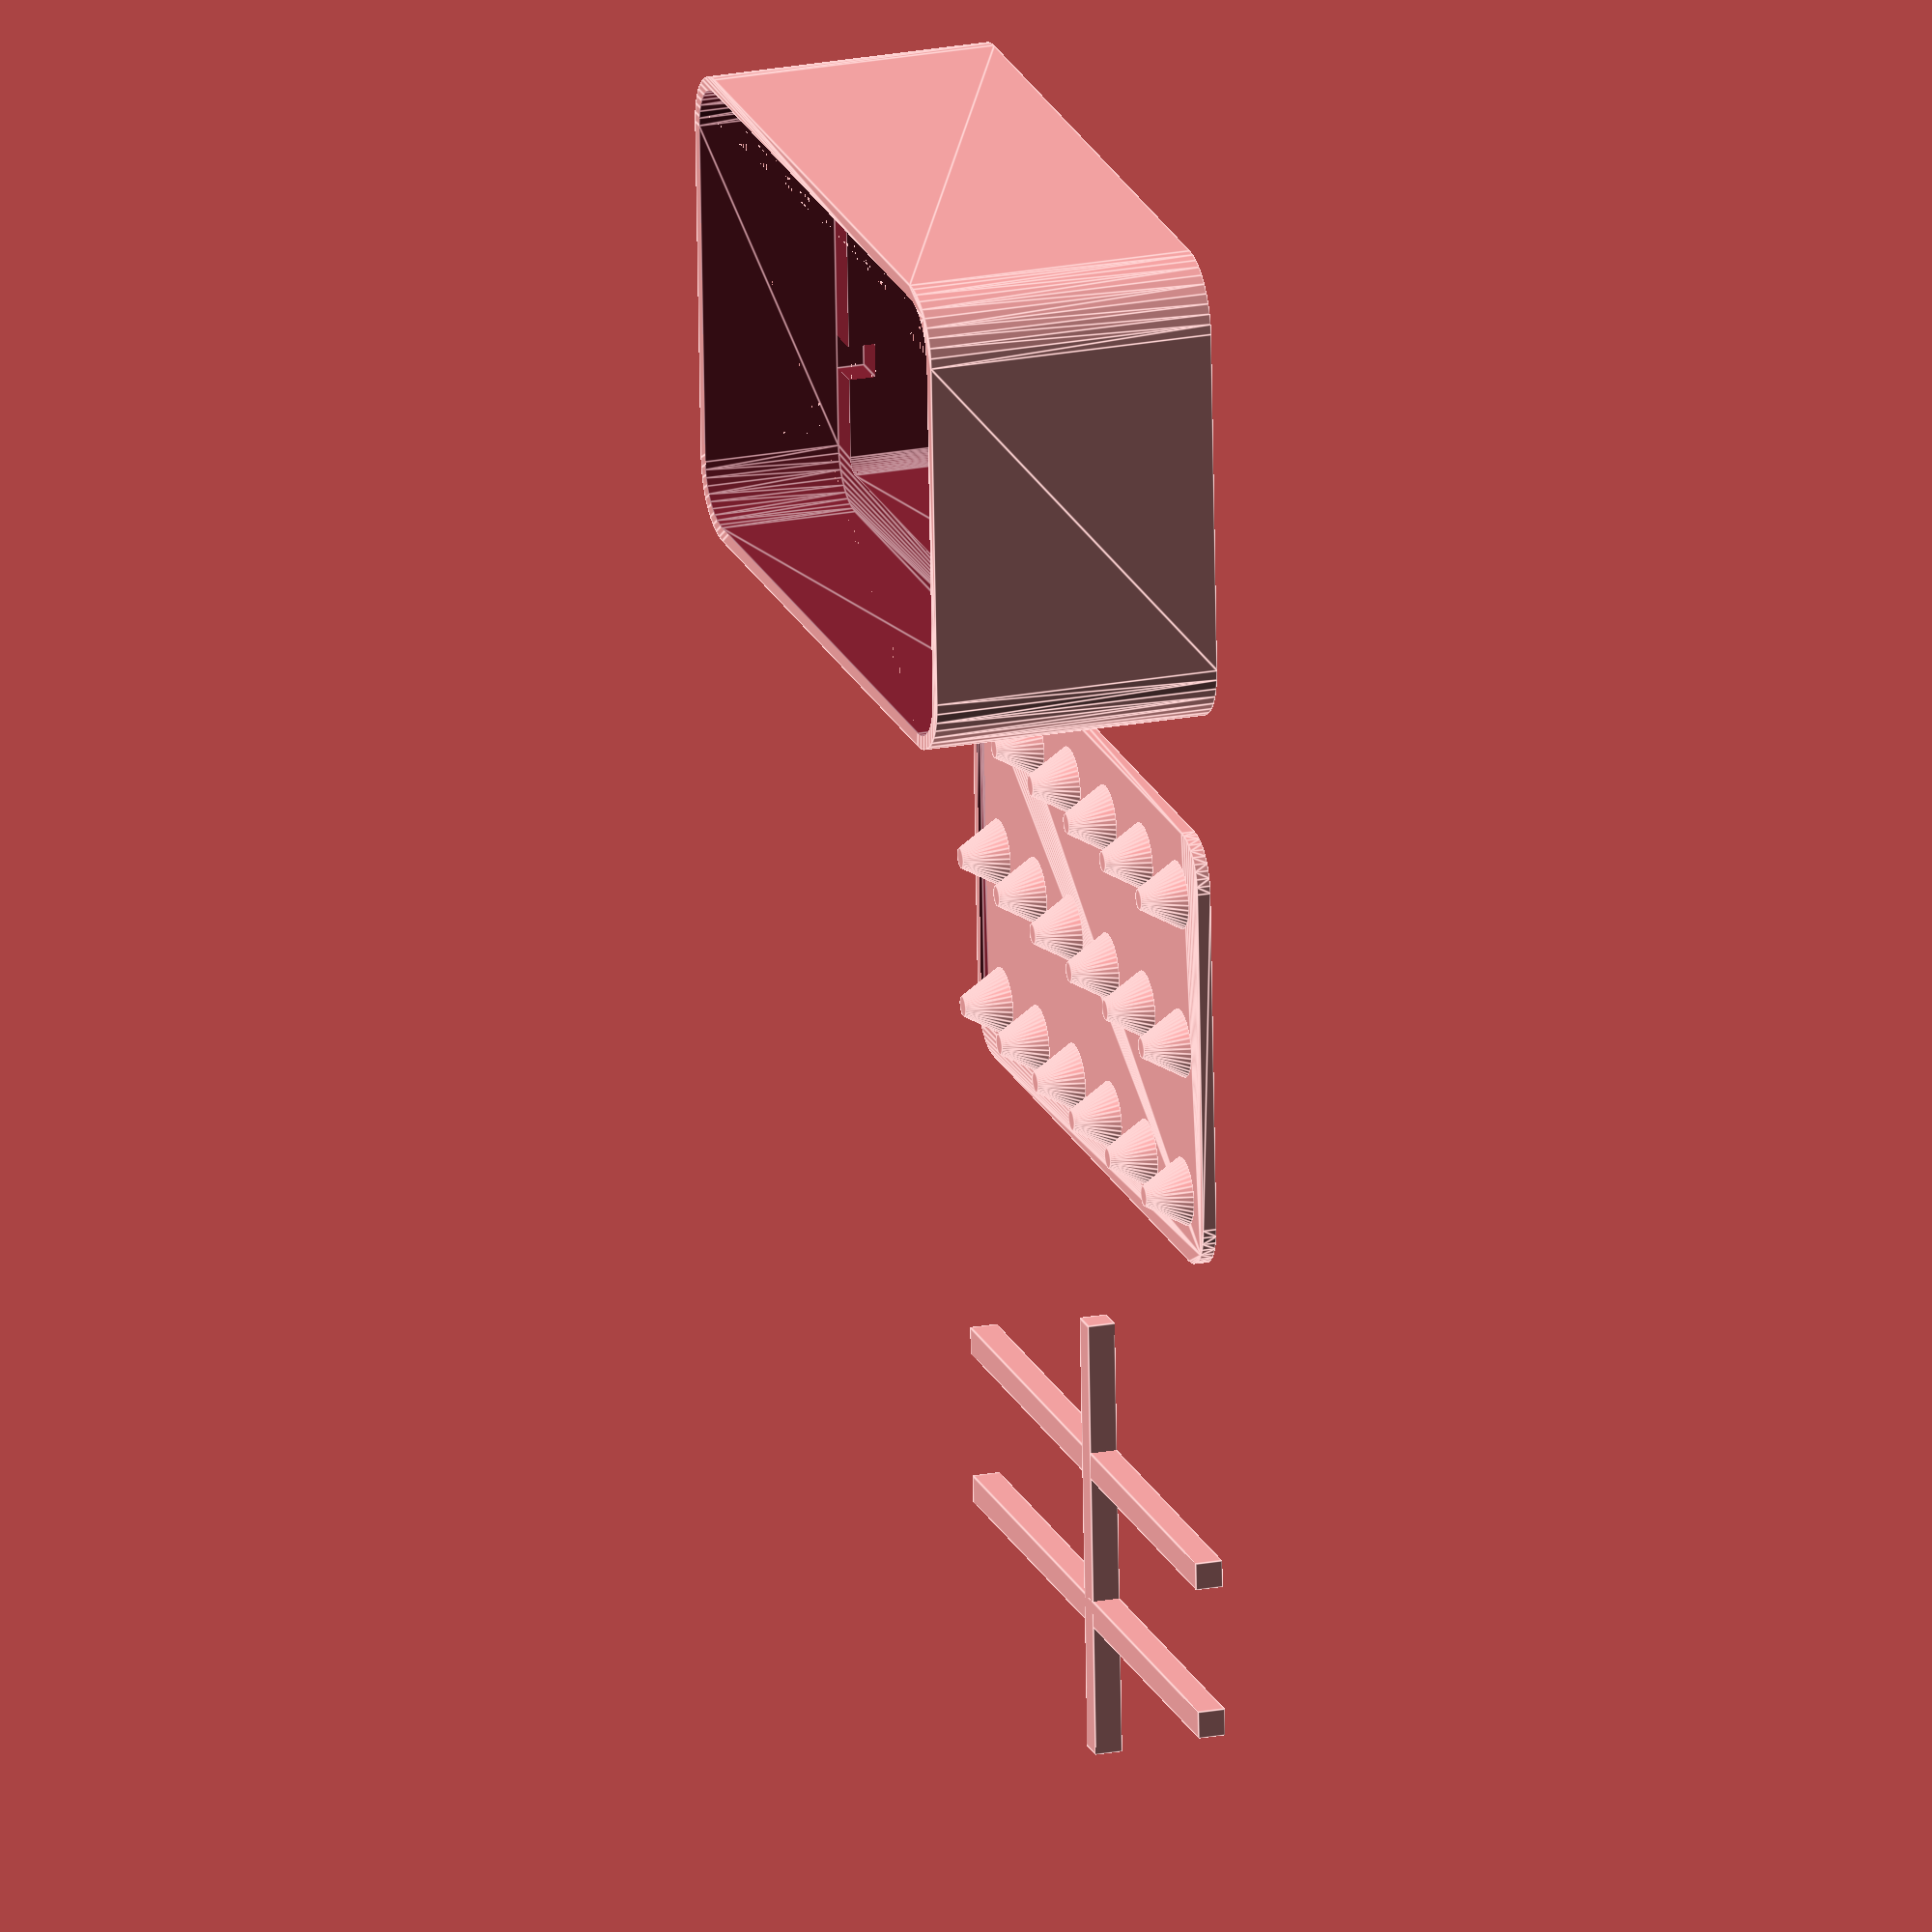
<openscad>
tolerance = 0.5;
fudge = 0.005;
$fn = 40;

module cyl(dims) {
    scale(dims) translate([0.5, 0.5, 0]) cylinder(h=1, d=1);
}

module rrect(dims, border_radius) {
    cyl_d = border_radius * 2;
    hull() {
        for (ax=[0:1:1]) {
            for (ay=[0:1:1]) {
                translate([
                    ax * (dims.x - cyl_d),
                    ay * (dims.y - cyl_d),
                    0
                ]) cyl([
                    cyl_d,
                    cyl_d,
                    dims.z
                ]);
            }
        }
    }
}

function addz(xy, z) = concat(xy, [z]);

module base(
    pack_dims,
    pack_border_radius,
    wall_width,
    floor_width,
    support_width,
    support_height,
    lip_height,
    chamber_height,
    rack_rim_width,
    first_pill_center,
    pill_distance,
    pill_size,
    num_pills
) {
    difference() {

        // exterior
        rrect([
            wall_width + tolerance + pack_dims.x + tolerance + wall_width,
            wall_width + tolerance + pack_dims.y + tolerance + wall_width,
            floor_width + chamber_height + lip_height
        ], pack_border_radius + tolerance + wall_width);

        // space above rack
        translate([
            wall_width,
            wall_width,
            floor_width + chamber_height
        ]) rrect([
            tolerance + pack_dims.x + tolerance,
            tolerance + pack_dims.y + tolerance,
            lip_height + fudge
        ], pack_border_radius + tolerance);

        // support holes
        translate([
            wall_width,
            wall_width,
            floor_width + chamber_height - support_width + fudge,
        ]) support(
            [
                tolerance + pack_dims.x + tolerance,
                tolerance + pack_dims.y + tolerance
            ],
            tolerance + support_width + tolerance,
            support_height,
            [
                first_pill_center.x + tolerance,
                first_pill_center.y + tolerance
            ],
            pill_distance,
            pill_size,
            num_pills
        );

        // collection chamber
        translate([
            wall_width + tolerance + rack_rim_width,
            wall_width + tolerance + rack_rim_width,
            floor_width
        ]) rrect([
            pack_dims.x - 2 * rack_rim_width,
            pack_dims.y - 2 * rack_rim_width,
            chamber_height + fudge,
        ], pack_border_radius - rack_rim_width);
    }
}

module support(
    pack_dims,
    support_width,
    support_height,
    first_pill_center,
    pill_distance,
    pill_size,
    num_pills
) {
    for (i = [0:1:num_pills.x - 2]) {
        translate([
            first_pill_center.x
            + pill_distance.x / 2
            + pill_distance.x * i
            - support_width / 2,
            0,
            0
        ]) cube([
            support_width,
            pack_dims.y,
            support_height
        ]);
    }
    
    half_height = (num_pills.y / 2) - 1;
    translate([
        0,
        first_pill_center.y
        + pill_distance.y / 2
        + pill_distance.y * half_height
        - support_width / 2,
        0
    ]) cube([
        pack_dims.x,
        support_width,
        support_height
    ]);
}

module maiden(
    pack_dims,
    pack_border_radius,
    wall_width,
    rack_rim_width,
    first_pill_center,
    pill_distance,
    pill_size,
    num_pills,
    bluntness,
    label_indent,
    skip
) {

    bottom_height = first_pill_center.y - pill_size.y/2;

    difference() {

        // surface
        rrect([
            pack_dims.x,
            pack_dims.y,
            wall_width
        ], pack_border_radius);

        // label
        translate([
            pack_border_radius,
            bottom_height / 4,
            wall_width - label_indent + fudge
        ]) rrect([
            pack_dims.x - 2 * pack_border_radius,
            bottom_height / 2,
            wall_width - label_indent + fudge
        ], bottom_height / 4);
    }

    // spikes
    for (i = [0:1:num_pills.x - 1]) {
        for (j = [0:1:num_pills.y - 1]) {
            if (skip.x != i || skip.y != j) {
                translate([
                    first_pill_center.x + i * pill_distance.x,
                    first_pill_center.y + j * pill_distance.y,
                    wall_width - fudge
                ]) scale([
                    pill_size.x,
                    pill_size.y,
                    pill_size.z
                ]) cylinder(
                    h=1,
                    d1=1,
                    d2=bluntness
                );
            }
        }
    }
}

module main(
    pack_dims = [65, 106],
    pack_border_radius = 7,
    wall_width = 2,
    floor_width = 2,
    support_width = 4,
    support_height = 4,
    lip_height = 20,
    chamber_height = 20,
    rack_rim_width = 4,
    first_pill_center = [9, 12],
    pill_distance = [23.5, 17],
    pill_size = [10, 10, 6],
    num_pills = [3, 6],
    bluntness = 0.3,
    label_indent = 0.5,
    skip = [],
) {

    // render support to the side
    translate([
        2 * (wall_width + pack_dims.x + wall_width + 20),
        0,
        0
    ])

    /*
    // render support in-place
    translate([
        wall_width + tolerance,
        wall_width + tolerance,
        floor_width + chamber_height - support_height + fudge,
    ])
    */

    support(
        pack_dims,
        support_width,
        support_height,
        first_pill_center,
        pill_distance,
        pill_size,
        num_pills
    );

    // render maiden in-place
    /*
    translate([
        pack_dims.x + wall_width + tolerance,
        wall_width + tolerance,
        wall_width + chamber_height + wall_width + tolerance
    ]) rotate([0, 180, 0])
    */

    // render maiden to the side
    translate([
        wall_width + pack_dims.x + wall_width + 20,
        0,
        0
    ])

    maiden(
        pack_dims,
        pack_border_radius,
        wall_width,
        rack_rim_width,
        first_pill_center,
        pill_distance,
        pill_size,
        num_pills,
        bluntness,
        label_indent,
        skip
    );

    base(
        pack_dims,
        pack_border_radius,
        wall_width,
        floor_width,
        support_width,
        support_height,
        lip_height,
        chamber_height,
        rack_rim_width,
        first_pill_center,
        pill_distance,
        pill_size,
        num_pills
    );
}

module algal(test=false) {
    main(
        pack_dims = [65, 106],
        pack_border_radius = 7,
        wall_width = 2,
        floor_width = test ? 0 : 2,
        support_width = 4,
        support_height = 4,
        lip_height = test ? 4 : 20,
        chamber_height = test ? 2 : 20,
        rack_rim_width = 5,
        first_pill_center = [10, 12],
        pill_distance = [22.5, 17],
        pill_size = [10, 10, 6],
        num_pills = [3, 6],
        bluntness = 0.3,
        label_indent = 0.5,
        skip = []
    );
}

module meb(test=false) {
    main(
        pack_dims = [90, 70],
        pack_border_radius = 5,
        wall_width = 2,
        floor_width = test ? 0 : 2,
        support_width = 4,
        support_height = 4,
        lip_height = test ? 4 : 10,
        chamber_height = test ? 2 : 20,
        rack_rim_width = 4,
        first_pill_center = [8, 18],
        pill_distance = [74/7, 34],
        pill_size = [8, 22, 6],
        num_pills = [8, 2],
        bluntness = 0.3,
        label_indent = 0.5,
        skip = [4, 0]
    );
}

module all() {
    algal();
    translate([250, 0, 0]) algal(test=true);
    translate([0, 150, 0]) {
        meb();
        translate([400, 0, 0]) meb(test=true);
    }
}

algal();

</openscad>
<views>
elev=157.2 azim=266.9 roll=107.7 proj=o view=edges
</views>
